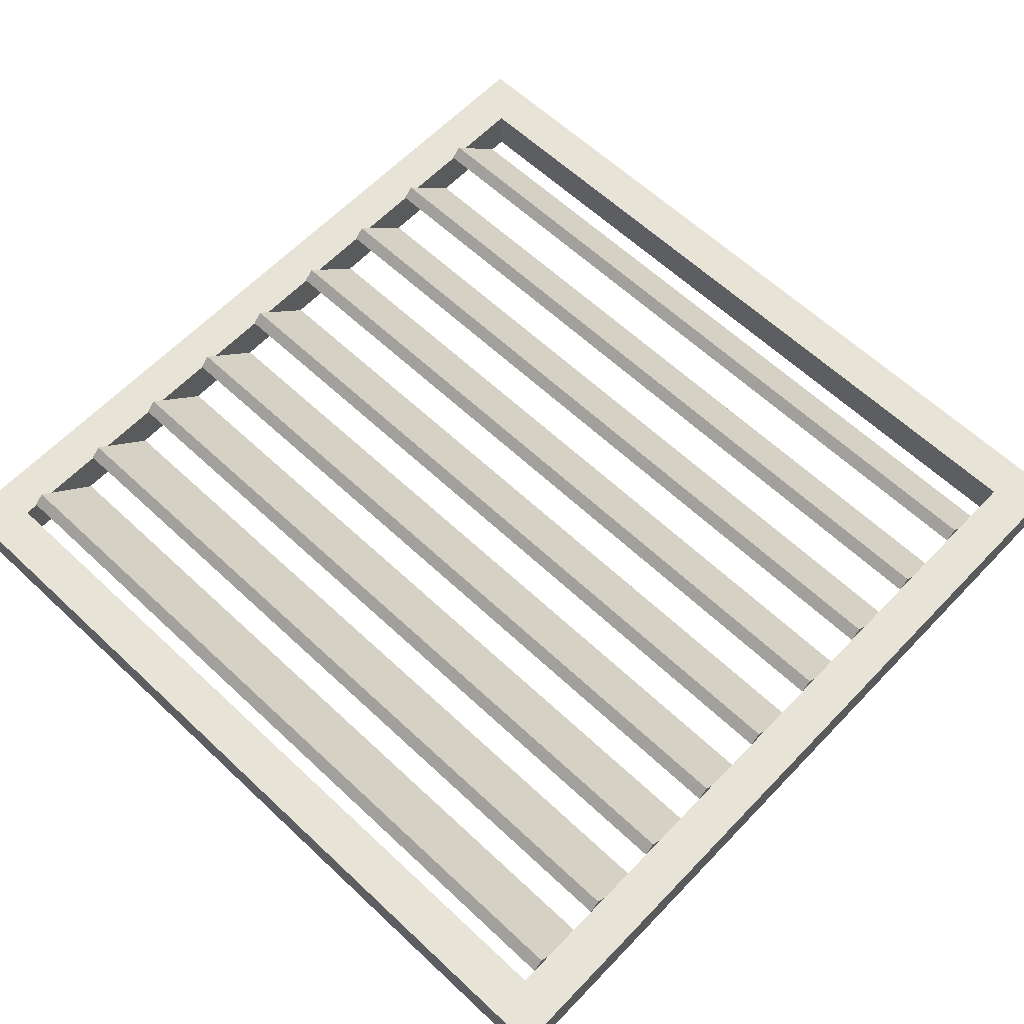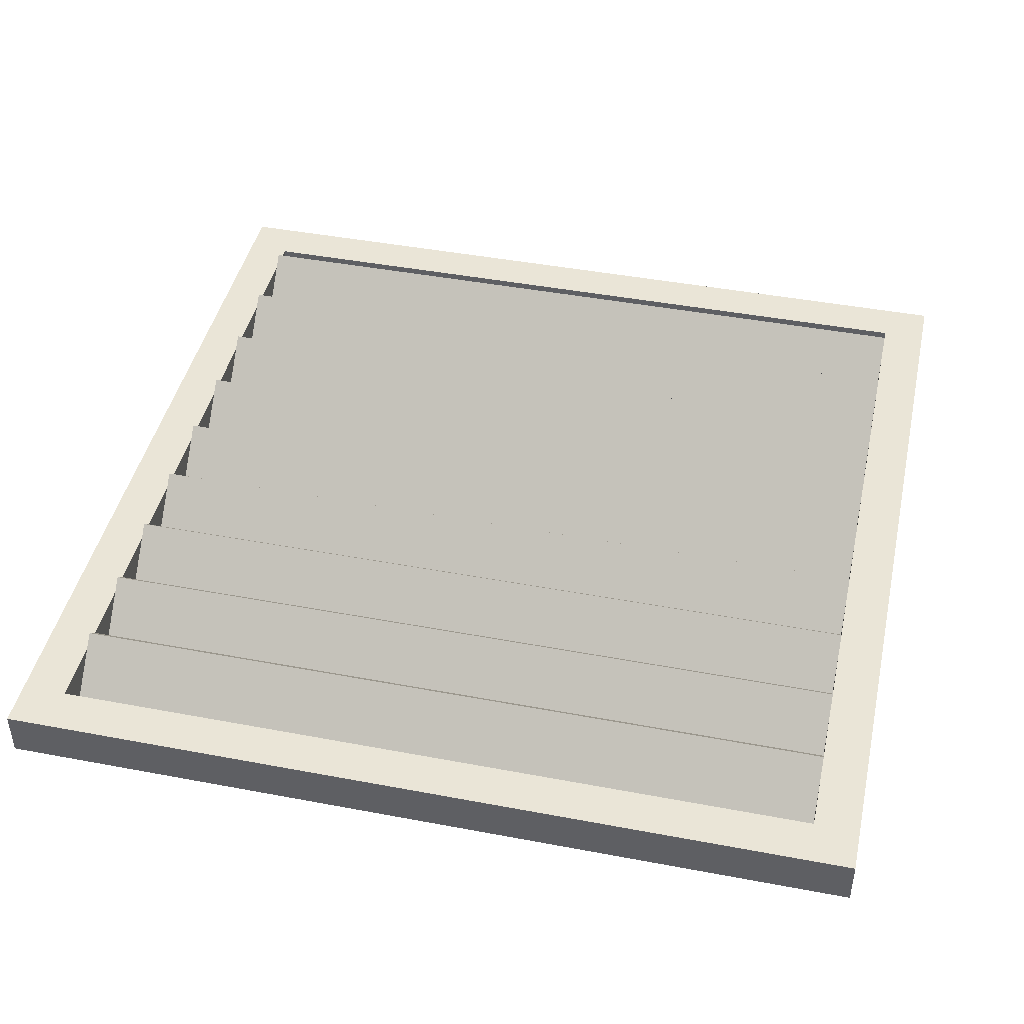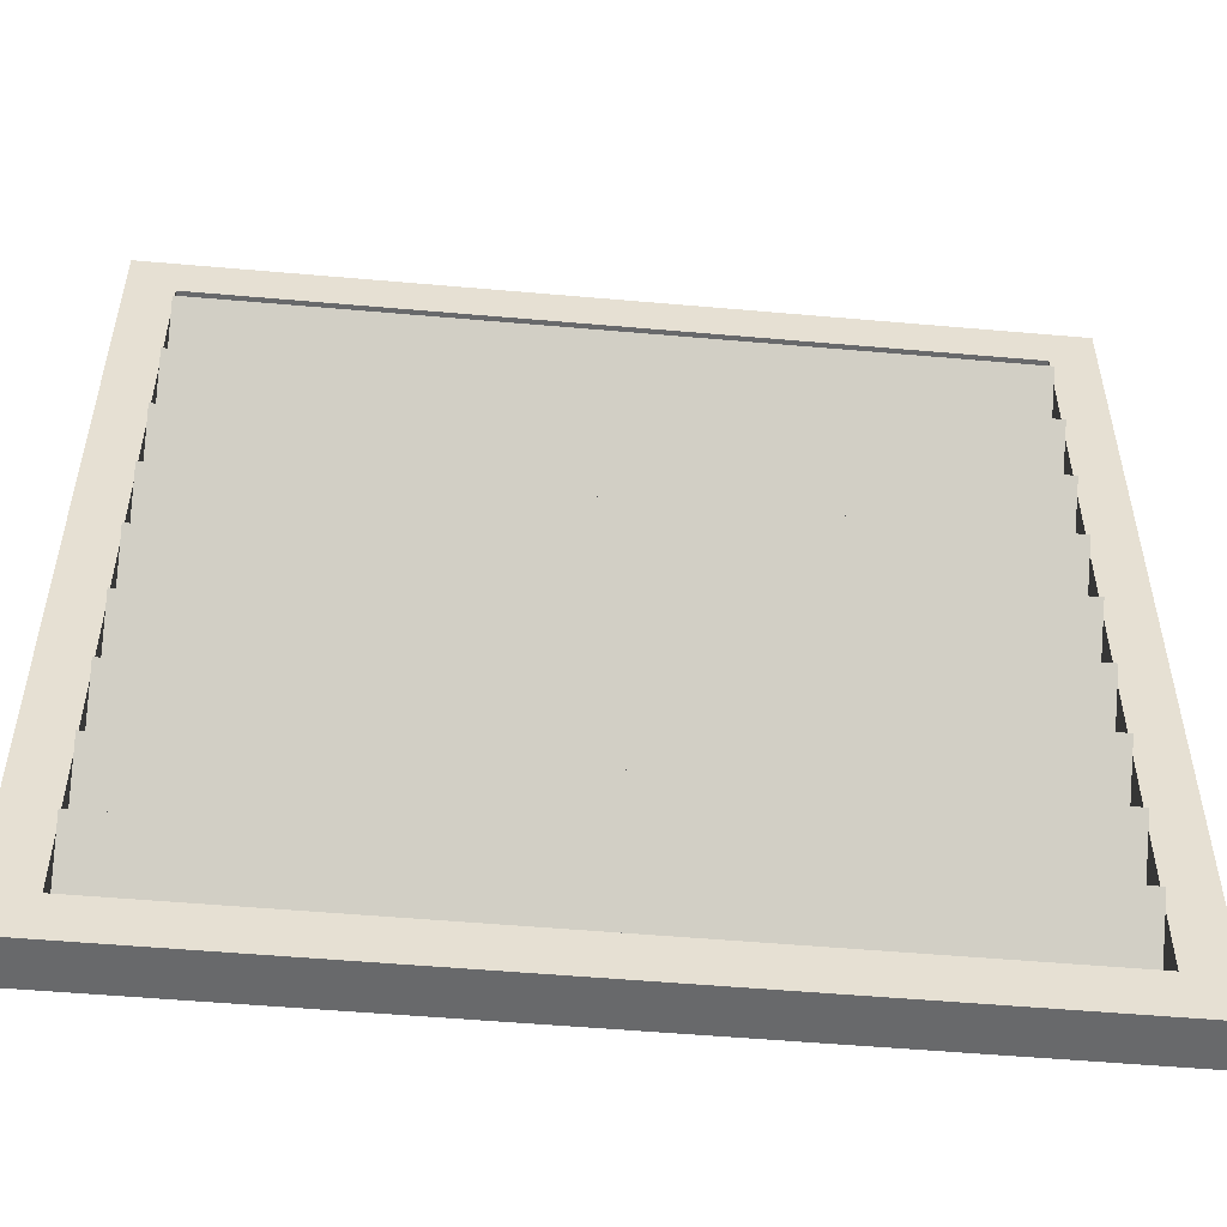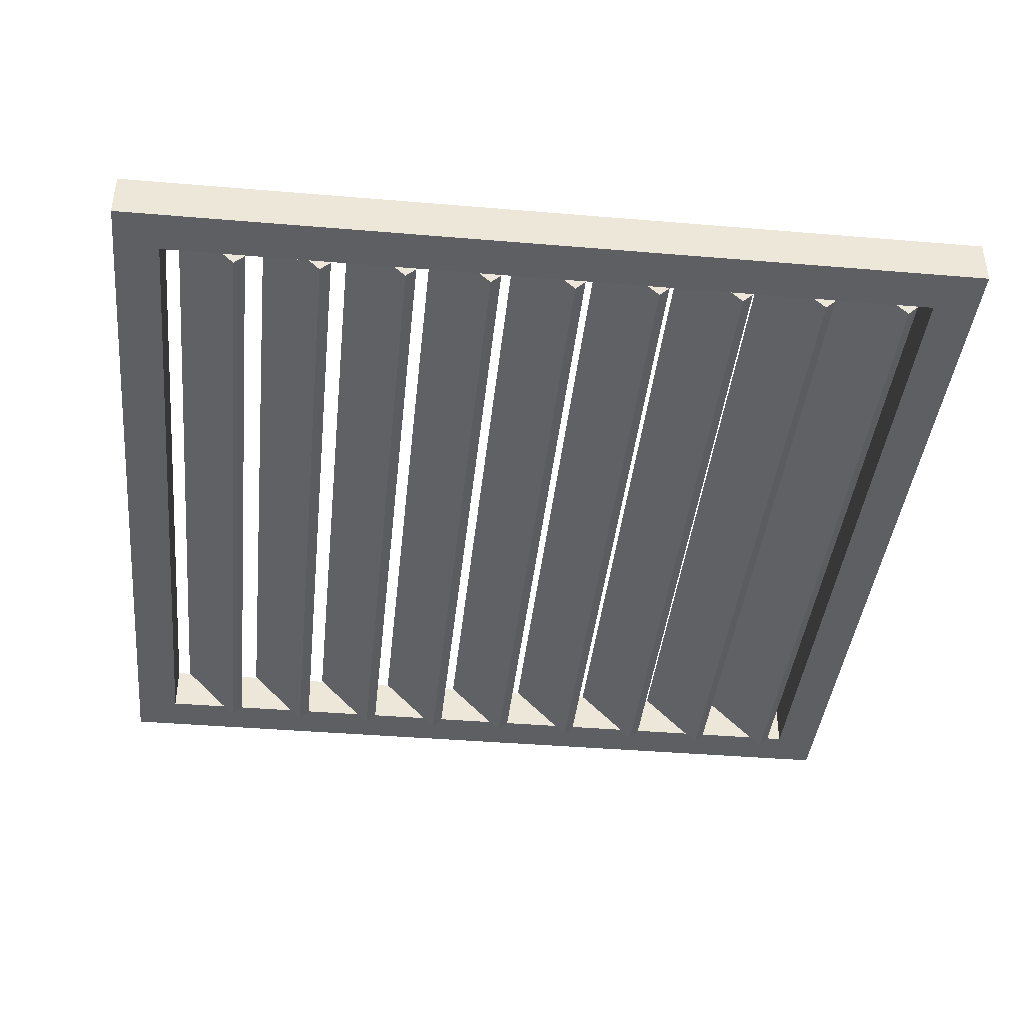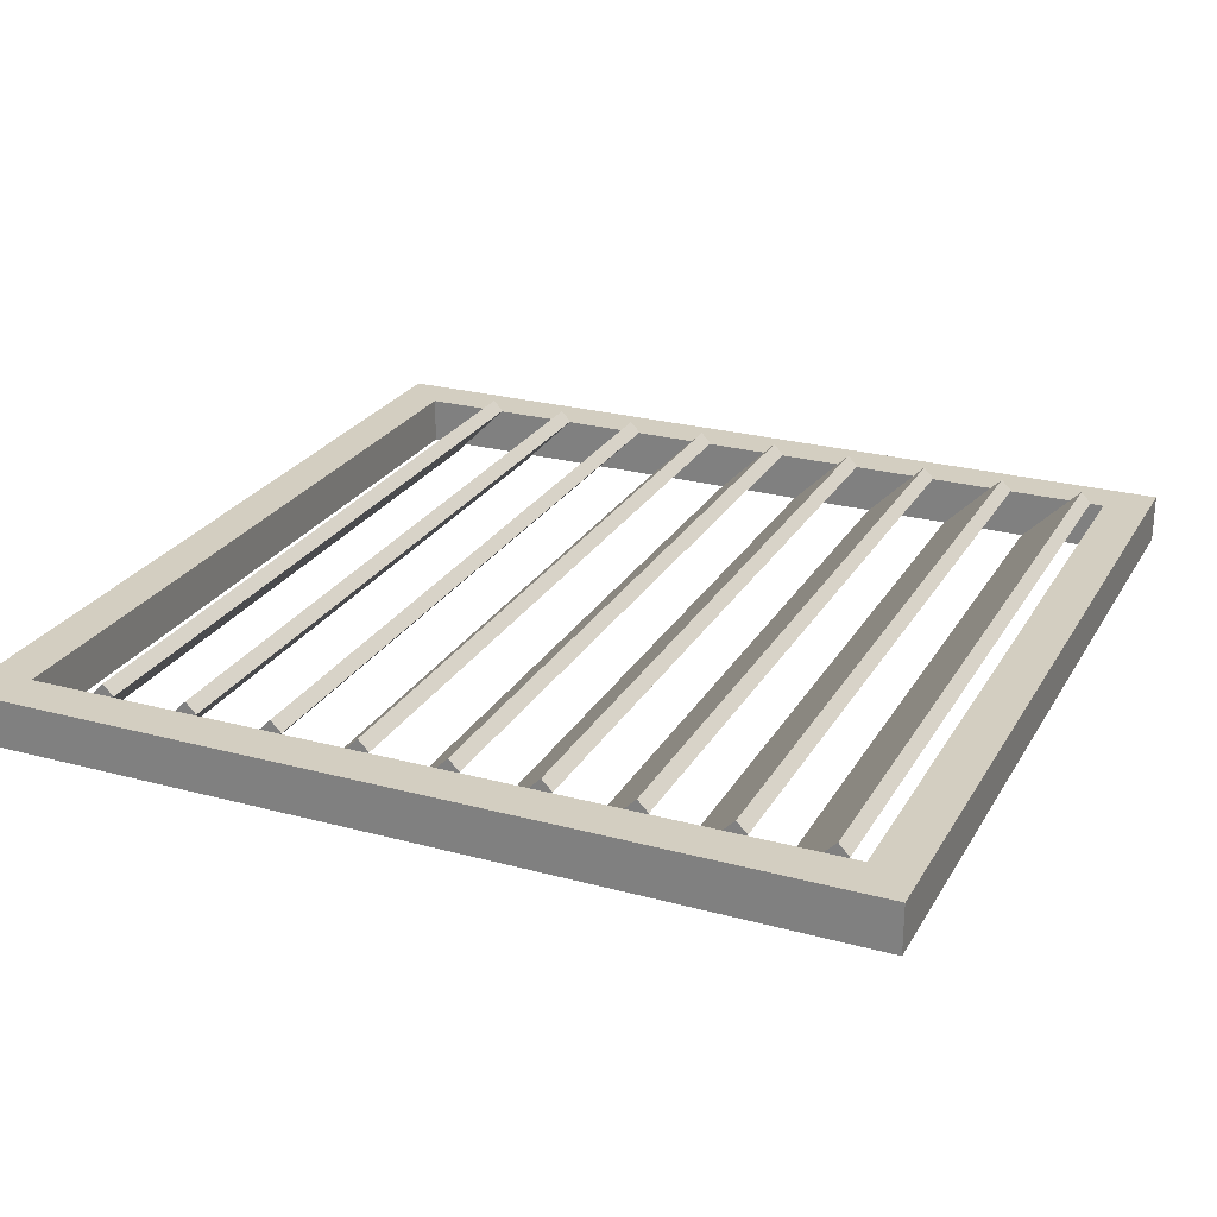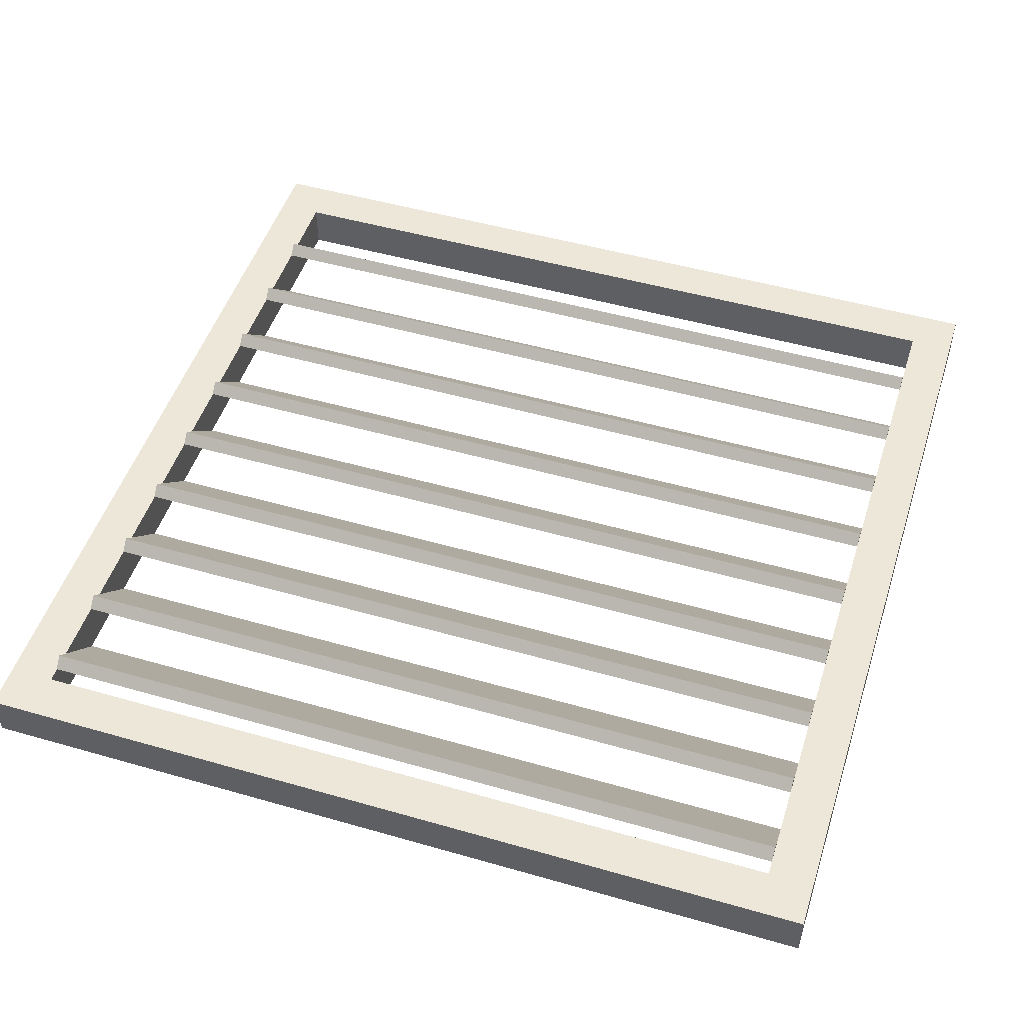
<metadata>
{"format":"obj","ext":"obj","renderer":"f3d","projection":"perspective","resolution":1024,"background":"white","views":[{"elev":62.1,"azim":43.6,"up":"+Z"},{"elev":44.0,"azim":-167.5,"up":"+Z"},{"elev":-52.6,"azim":174.6,"up":"+Y"},{"elev":-40.4,"azim":84.1,"up":"+Z"},{"elev":25.1,"azim":-66.3,"up":"+Z"},{"elev":49.6,"azim":17.6,"up":"+Z"}]}
</metadata>
<code>
v  -45.04 35.45 2.858
v  -45.04 36.67 4.078
v  -45.04 43.61 -2.858
v  -45.04 42.39 -4.078
v  45.04 35.45 2.858
v  45.04 42.39 -4.078
v  45.04 36.67 4.078
v  45.04 43.61 -2.858
v  -45.04 25.64 2.858
v  -45.04 26.86 4.078
v  -45.04 33.8 -2.858
v  -45.04 32.58 -4.078
v  45.04 25.64 2.858
v  45.04 32.58 -4.078
v  45.04 26.86 4.078
v  45.04 33.8 -2.858
v  -45.04 15.83 2.858
v  -45.04 17.05 4.078
v  -45.04 23.99 -2.858
v  -45.04 22.77 -4.078
v  45.04 15.83 2.858
v  45.04 22.77 -4.078
v  45.04 17.05 4.078
v  45.04 23.99 -2.858
v  -45.04 6.022 2.858
v  -45.04 7.242 4.078
v  -45.04 14.18 -2.858
v  -45.04 12.96 -4.078
v  45.04 6.022 2.858
v  45.04 12.96 -4.078
v  45.04 7.242 4.078
v  45.04 14.18 -2.858
v  -45.04 -3.787 2.858
v  -45.04 -2.567 4.078
v  -45.04 4.369 -2.858
v  -45.04 3.149 -4.078
v  45.04 -3.787 2.858
v  45.04 3.149 -4.078
v  45.04 -2.567 4.078
v  45.04 4.369 -2.858
v  -45.04 -13.6 2.858
v  -45.04 -12.38 4.078
v  -45.04 -5.44 -2.858
v  -45.04 -6.66 -4.078
v  45.04 -13.6 2.858
v  45.04 -6.66 -4.078
v  45.04 -12.38 4.078
v  45.04 -5.44 -2.858
v  -45.04 -23.41 2.858
v  -45.04 -22.19 4.078
v  -45.04 -15.25 -2.858
v  -45.04 -16.47 -4.078
v  45.04 -23.41 2.858
v  45.04 -16.47 -4.078
v  45.04 -22.19 4.078
v  45.04 -15.25 -2.858
v  -45.04 -33.22 2.858
v  -45.04 -32 4.078
v  -45.04 -25.06 -2.858
v  -45.04 -26.28 -4.078
v  45.04 -33.22 2.858
v  45.04 -26.28 -4.078
v  45.04 -32 4.078
v  45.04 -25.06 -2.858
v  -45.04 -43.02 2.858
v  -45.04 -41.8 4.078
v  -45.04 -34.87 -2.858
v  -45.04 -36.09 -4.078
v  45.04 -43.02 2.858
v  45.04 -36.09 -4.078
v  45.04 -41.8 4.078
v  45.04 -34.87 -2.858
v  50.25 50.7 2.744
v  50.25 50.7 -2.744
v  -50.25 50.7 -2.744
v  -50.25 50.7 2.744
v  -50.25 -49.8 -2.744
v  -50.25 -49.8 2.744
v  50.25 -49.8 -2.744
v  50.25 -49.8 2.744
v  -45.04 -44.59 -2.744
v  45.04 -44.59 -2.744
v  45.04 45.5 -2.744
v  -45.04 -44.59 2.744
v  -45.04 45.5 2.744
v  45.04 45.5 2.744
v  45.04 -44.59 2.744
v  -45.04 45.5 -2.744
g vent_vent
f 1 2 3
f 3 4 1
f 5 1 4
f 4 6 5
f 7 5 6
f 6 8 7
f 2 7 8
f 8 3 2
f 2 1 5
f 5 7 2
f 8 6 4
f 4 3 8
f 9 10 11
f 11 12 9
f 13 9 12
f 12 14 13
f 15 13 14
f 14 16 15
f 10 15 16
f 16 11 10
f 10 9 13
f 13 15 10
f 16 14 12
f 12 11 16
f 17 18 19
f 19 20 17
f 21 17 20
f 20 22 21
f 23 21 22
f 22 24 23
f 18 23 24
f 24 19 18
f 18 17 21
f 21 23 18
f 24 22 20
f 20 19 24
f 25 26 27
f 27 28 25
f 29 25 28
f 28 30 29
f 31 29 30
f 30 32 31
f 26 31 32
f 32 27 26
f 26 25 29
f 29 31 26
f 32 30 28
f 28 27 32
f 33 34 35
f 35 36 33
f 37 33 36
f 36 38 37
f 39 37 38
f 38 40 39
f 34 39 40
f 40 35 34
f 34 33 37
f 37 39 34
f 40 38 36
f 36 35 40
f 41 42 43
f 43 44 41
f 45 41 44
f 44 46 45
f 47 45 46
f 46 48 47
f 42 47 48
f 48 43 42
f 42 41 45
f 45 47 42
f 48 46 44
f 44 43 48
f 49 50 51
f 51 52 49
f 53 49 52
f 52 54 53
f 55 53 54
f 54 56 55
f 50 55 56
f 56 51 50
f 50 49 53
f 53 55 50
f 56 54 52
f 52 51 56
f 57 58 59
f 59 60 57
f 61 57 60
f 60 62 61
f 63 61 62
f 62 64 63
f 58 63 64
f 64 59 58
f 58 57 61
f 61 63 58
f 64 62 60
f 60 59 64
f 65 66 67
f 67 68 65
f 69 65 68
f 68 70 69
f 71 69 70
f 70 72 71
f 66 71 72
f 72 67 66
f 66 65 69
f 69 71 66
f 72 70 68
f 68 67 72
f 73 74 75
f 75 76 73
f 77 78 76
f 76 75 77
f 78 77 79
f 79 80 78
f 80 79 74
f 74 73 80
f 77 81 82
f 82 79 77
f 79 82 83
f 83 74 79
f 78 84 85
f 85 76 78
f 73 86 87
f 87 80 73
f 75 88 81
f 81 77 75
f 76 85 86
f 86 73 76
f 80 87 84
f 84 78 80
f 74 83 88
f 88 75 74
f 87 82 81
f 81 84 87
f 85 84 81
f 81 88 85
f 83 82 87
f 87 86 83
f 83 86 85
f 85 88 83

</code>
